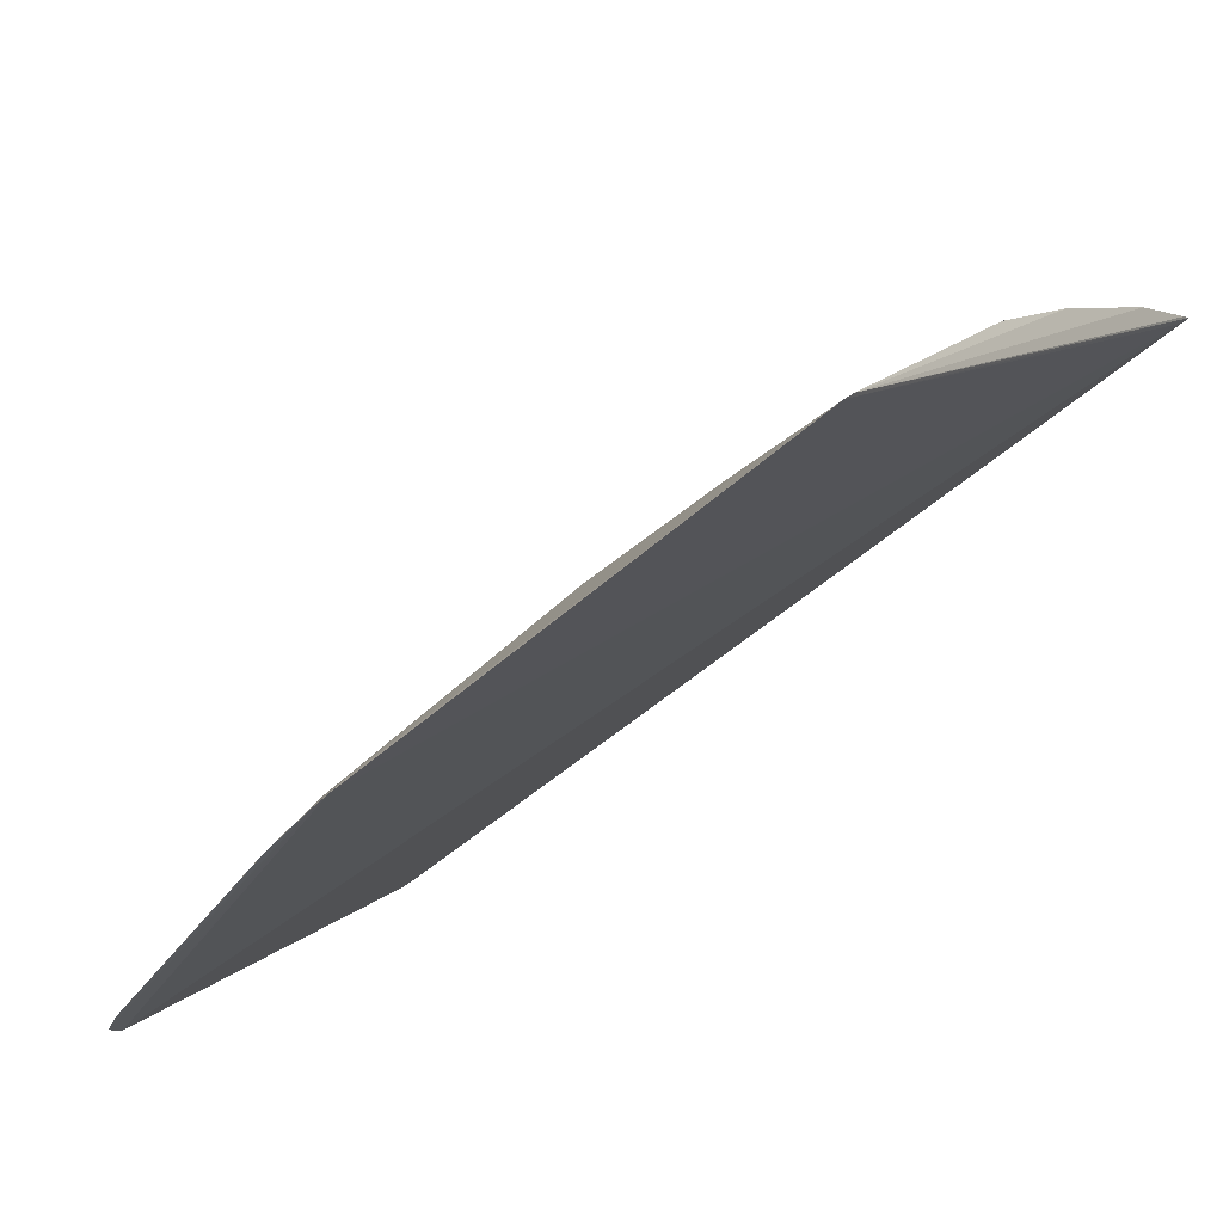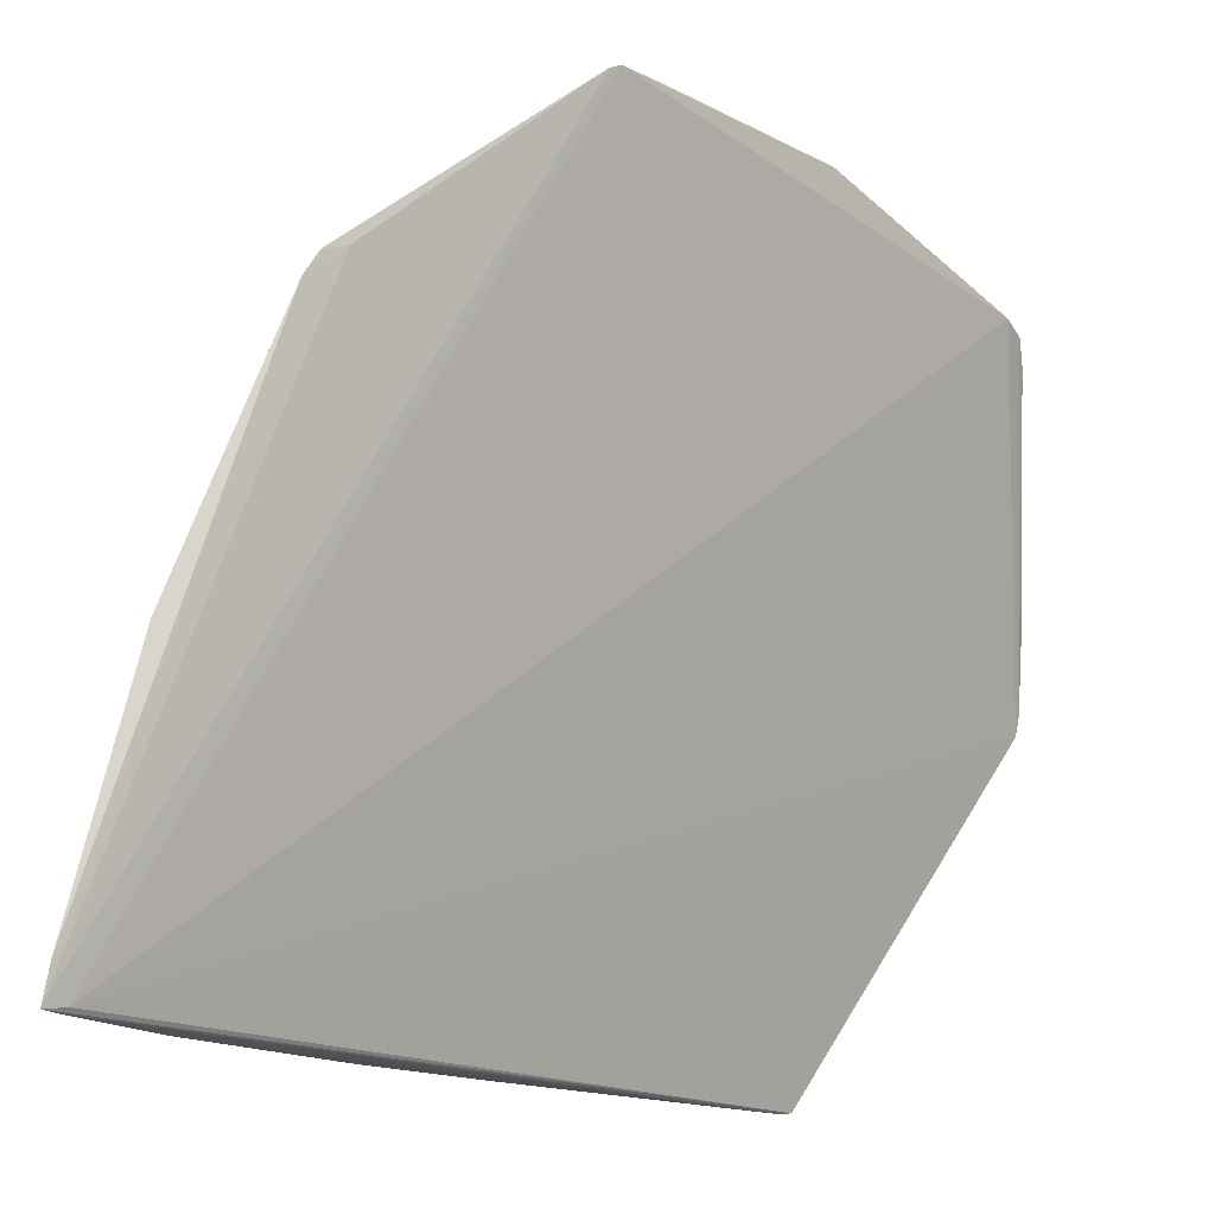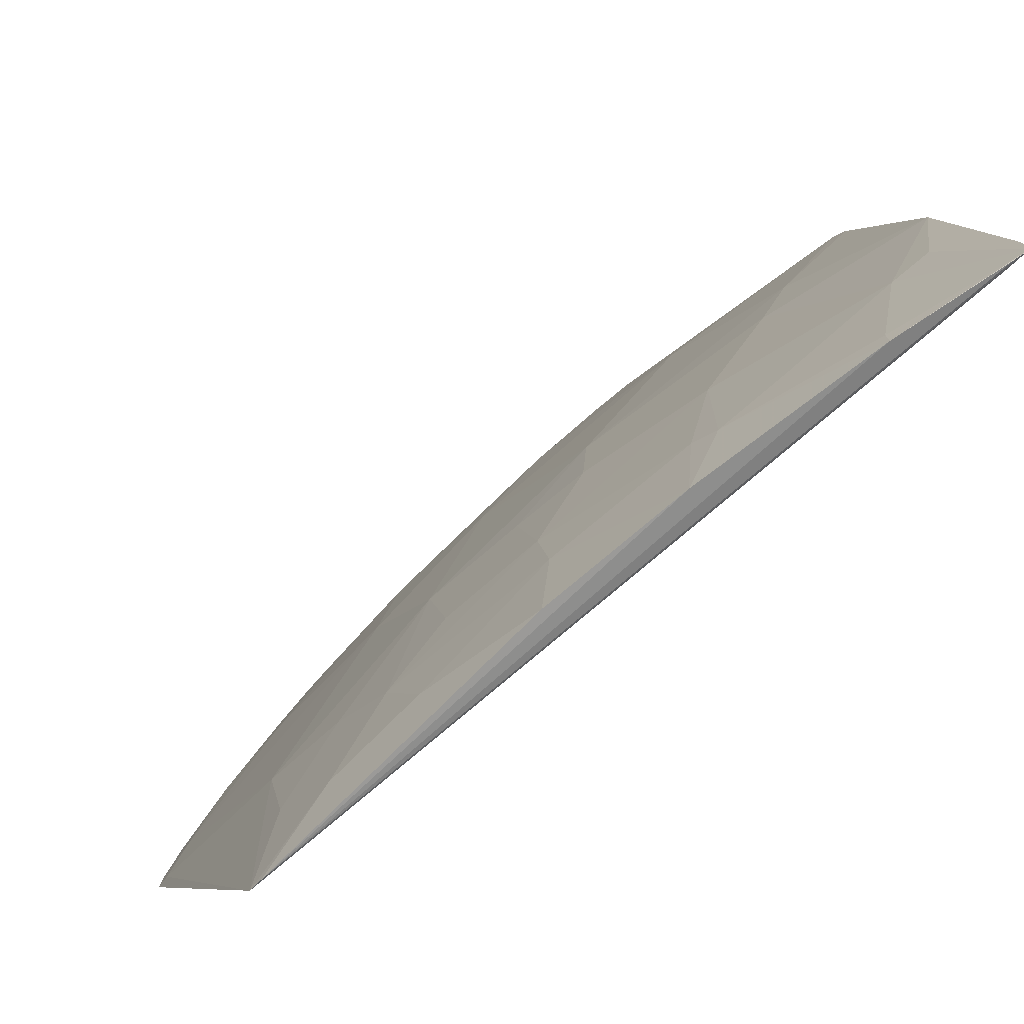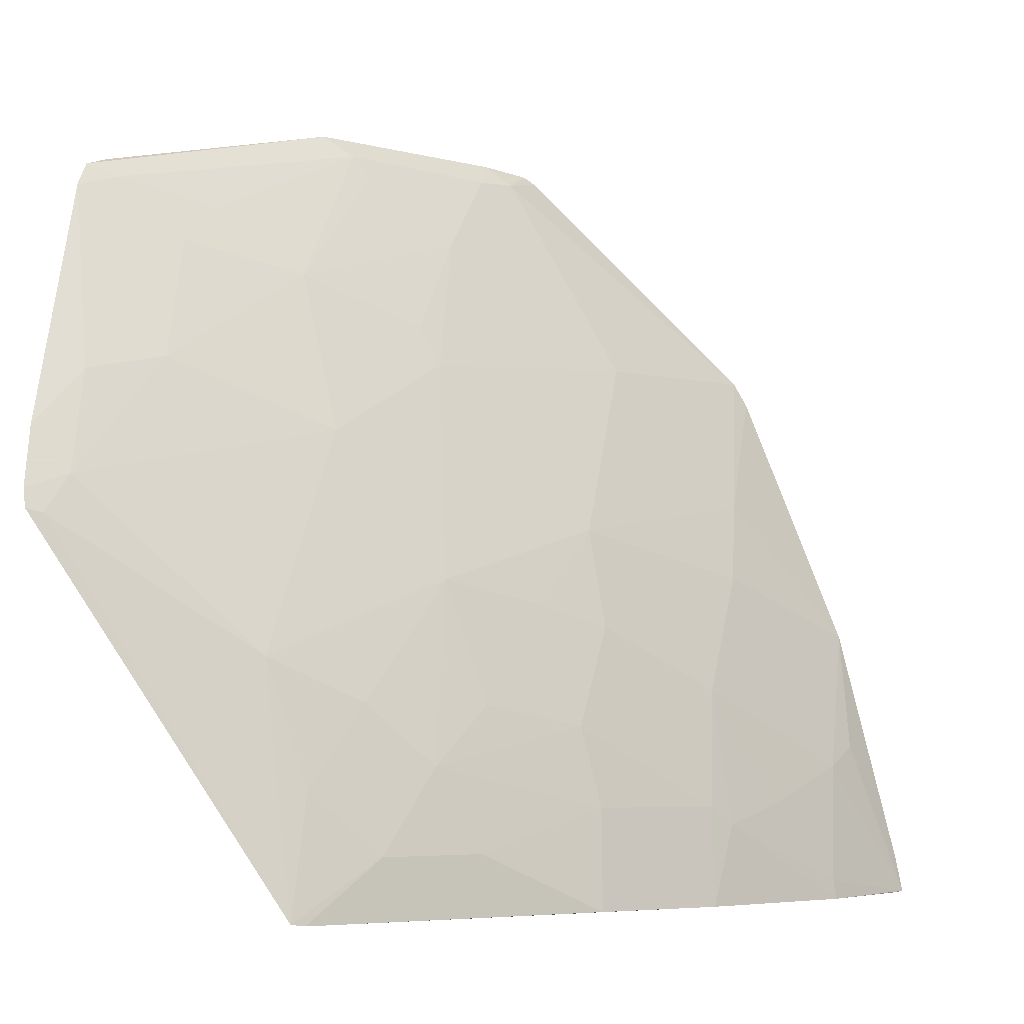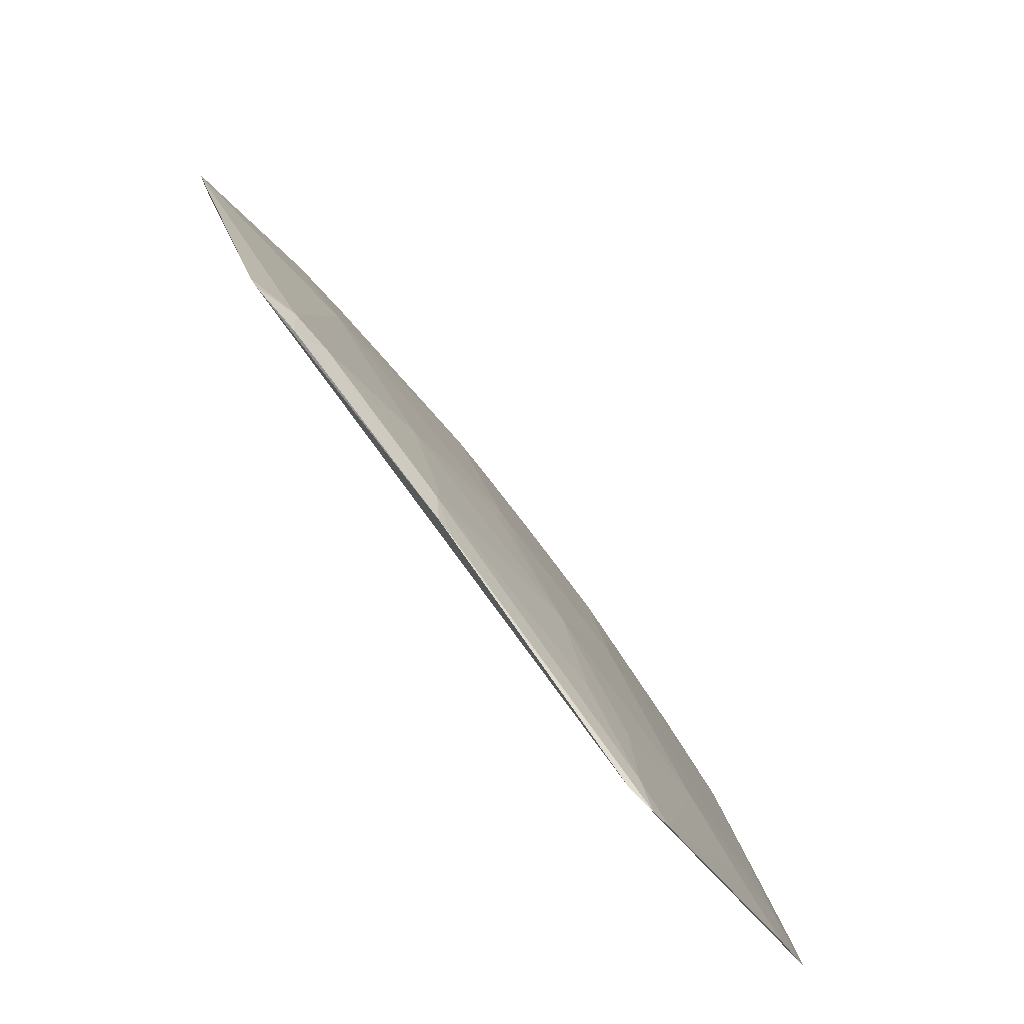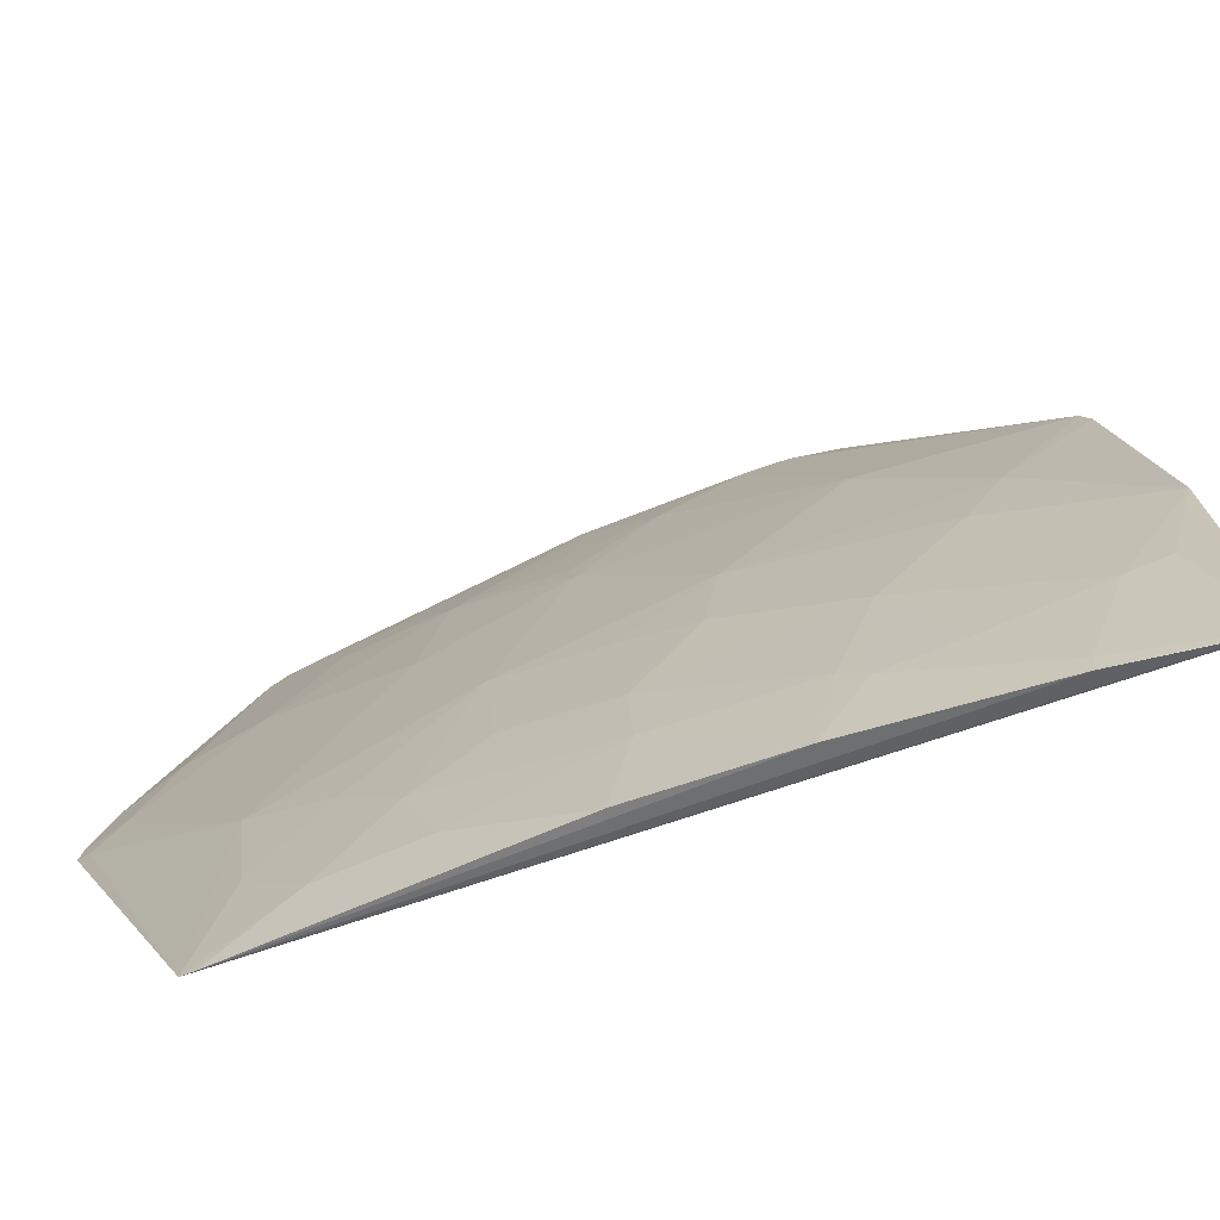
<metadata>
{"format":"obj","ext":"obj","renderer":"f3d","projection":"perspective","resolution":1024,"background":"white","views":[{"elev":-36.3,"azim":-55.0,"up":"+Z"},{"elev":-15.8,"azim":91.1,"up":"+Y"},{"elev":24.8,"azim":-8.5,"up":"+Z"},{"elev":-5.5,"azim":-82.5,"up":"+Y"},{"elev":65.2,"azim":-167.1,"up":"+Y"},{"elev":-55.4,"azim":-18.2,"up":"+Y"}]}
</metadata>
<code>
v -0.06219 0.02024 -0.002765
v -0.06233 0.0187 -0.00247
v -0.06831 0.05223 -0.01976
v -0.08744 0.04812 -0.03555
v -0.0844 0.02461 -0.0213
v -0.08571 0.0495 -0.03484
v -0.063 0.04342 -0.01109
v -0.07316 0.02283 -0.01086
v -0.09017 0.01867 -0.02591
v -0.07825 0.04182 -0.02216
v -0.063 0.01886 -0.003183
v -0.07679 0.05144 -0.0263
v -0.06222 0.04202 -0.009644
v -0.06796 0.05197 -0.01934
v -0.06539 0.0246 -0.005655
v -0.09215 0.03577 -0.03418
v -0.07936 0.0186 -0.01508
v -0.07576 0.03061 -0.01527
v -0.09363 0.03431 -0.03546
v -0.08675 0.0491 -0.03541
v -0.07719 0.05229 -0.02754
v -0.07142 0.05134 -0.02133
v -0.08177 0.04525 -0.0274
v -0.06242 0.04303 -0.0102
v -0.06719 0.01856 -0.005555
v -0.06375 0.02546 -0.004841
v -0.08876 0.0289 -0.02731
v -0.08696 0.0211 -0.02298
v -0.0818 0.03233 -0.02132
v -0.068 0.0332 -0.01009
v -0.07829 0.02628 -0.01608
v -0.09248 0.03765 -0.03567
v -0.09344 0.03512 -0.0356
v -0.07773 0.05207 -0.02793
v -0.07482 0.04779 -0.02219
v -0.07021 0.05235 -0.02131
v -0.0699 0.05149 -0.02019
v -0.08781 0.04093 -0.03168
v -0.08605 0.04868 -0.03423
v -0.07234 0.02203 -0.01003
v -0.06711 0.01941 -0.005666
v -0.08974 0.01859 -0.02543
v -0.0622 0.03074 -0.005305
v -0.09324 0.03417 -0.03488
v -0.08352 0.02111 -0.01956
v -0.08869 0.02371 -0.02561
v -0.07487 0.0349 -0.01606
v -0.0861 0.02714 -0.02386
v -0.08347 0.0384 -0.02564
v -0.06627 0.03664 -0.0101
v -0.07139 0.02799 -0.01091
v -0.07838 0.02288 -0.01522
v -0.08177 0.02715 -0.01958
v -0.07831 0.03145 -0.01784
v -0.07395 0.05041 -0.02305
v -0.07827 0.04349 -0.02306
v -0.07666 0.05047 -0.02557
v -0.06969 0.0427 -0.0153
v -0.09035 0.0401 -0.03422
v -0.08518 0.04616 -0.03169
v -0.08345 0.04782 -0.03084
v -0.07414 0.01856 -0.0107
v -0.06971 0.02284 -0.008324
v -0.06294 0.01866 -0.002869
f 11 6 3
f 11 2 9
f 13 1 2
f 13 2 7
f 14 7 2
f 14 11 3
f 14 2 11
f 19 11 9
f 19 6 11
f 21 3 6
f 21 6 20
f 22 21 12
f 24 13 7
f 24 7 14
f 26 15 2
f 26 2 1
f 33 4 20
f 33 32 4
f 33 16 32
f 33 20 6
f 33 6 19
f 34 21 20
f 34 12 21
f 36 3 21
f 36 21 22
f 37 14 3
f 37 36 22
f 37 3 36
f 37 24 14
f 39 20 4
f 39 34 20
f 39 12 34
f 41 25 2
f 41 2 15
f 41 40 25
f 42 9 2
f 42 28 9
f 42 17 28
f 43 26 1
f 43 1 13
f 43 30 15
f 43 15 26
f 44 19 9
f 44 9 27
f 44 27 16
f 44 33 19
f 44 16 33
f 45 28 17
f 45 5 28
f 46 27 9
f 46 9 28
f 46 28 5
f 47 10 29
f 48 29 27
f 48 5 29
f 48 46 5
f 48 27 46
f 49 29 10
f 49 10 23
f 49 23 38
f 49 27 29
f 49 38 16
f 49 16 27
f 50 13 24
f 50 47 30
f 50 43 13
f 50 30 43
f 51 15 30
f 51 8 40
f 51 31 8
f 51 18 31
f 51 47 18
f 51 30 47
f 52 8 31
f 52 45 17
f 52 31 5
f 52 5 45
f 53 31 29
f 53 29 5
f 53 5 31
f 54 31 18
f 54 29 31
f 54 47 29
f 54 18 47
f 55 35 22
f 55 22 12
f 56 35 23
f 56 23 10
f 56 10 35
f 57 12 23
f 57 23 35
f 57 55 12
f 57 35 55
f 58 24 37
f 58 50 24
f 58 47 50
f 58 35 10
f 58 10 47
f 58 37 22
f 58 22 35
f 59 32 16
f 59 16 38
f 59 38 4
f 59 4 32
f 60 38 23
f 60 39 4
f 60 4 38
f 61 23 12
f 61 12 39
f 61 60 23
f 61 39 60
f 62 40 8
f 62 25 40
f 62 42 25
f 62 17 42
f 62 52 17
f 62 8 52
f 63 41 15
f 63 40 41
f 63 51 40
f 63 15 51
f 64 42 2
f 64 2 25
f 64 25 42

</code>
